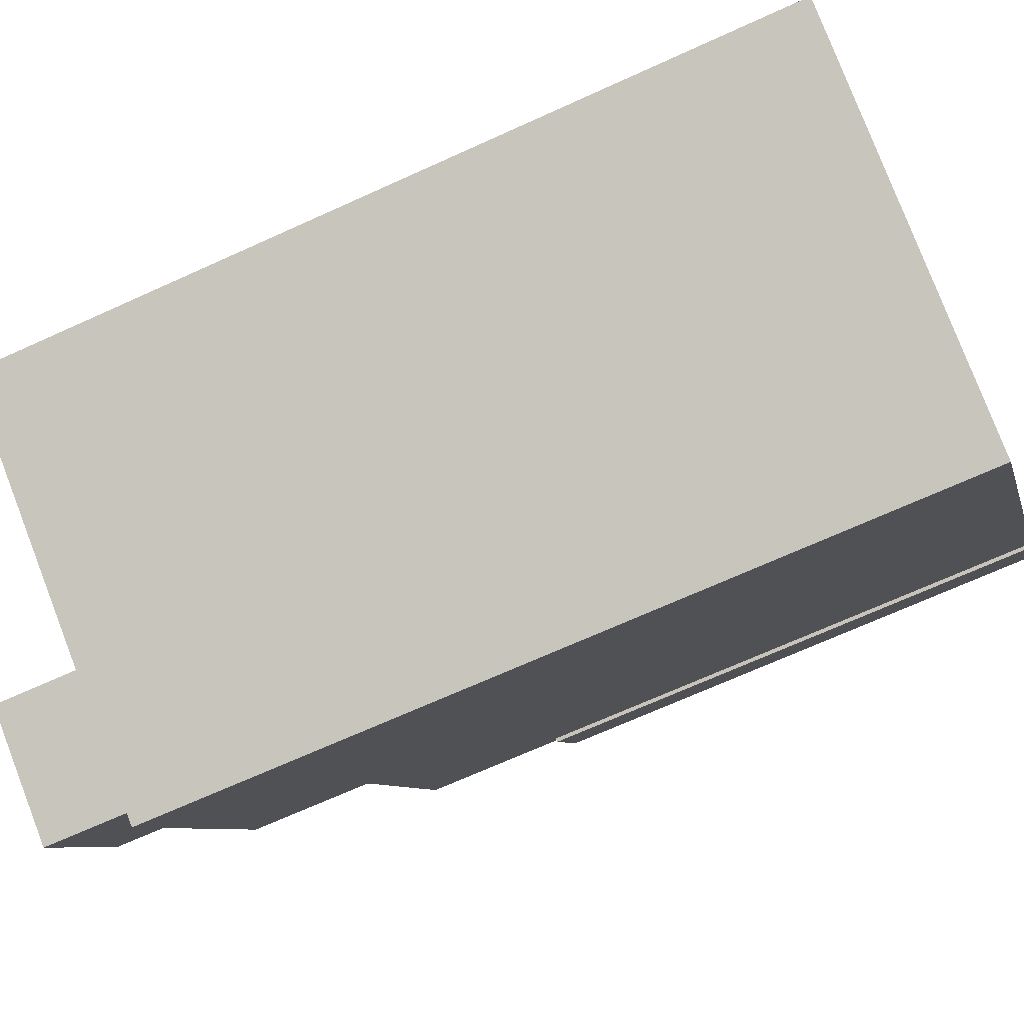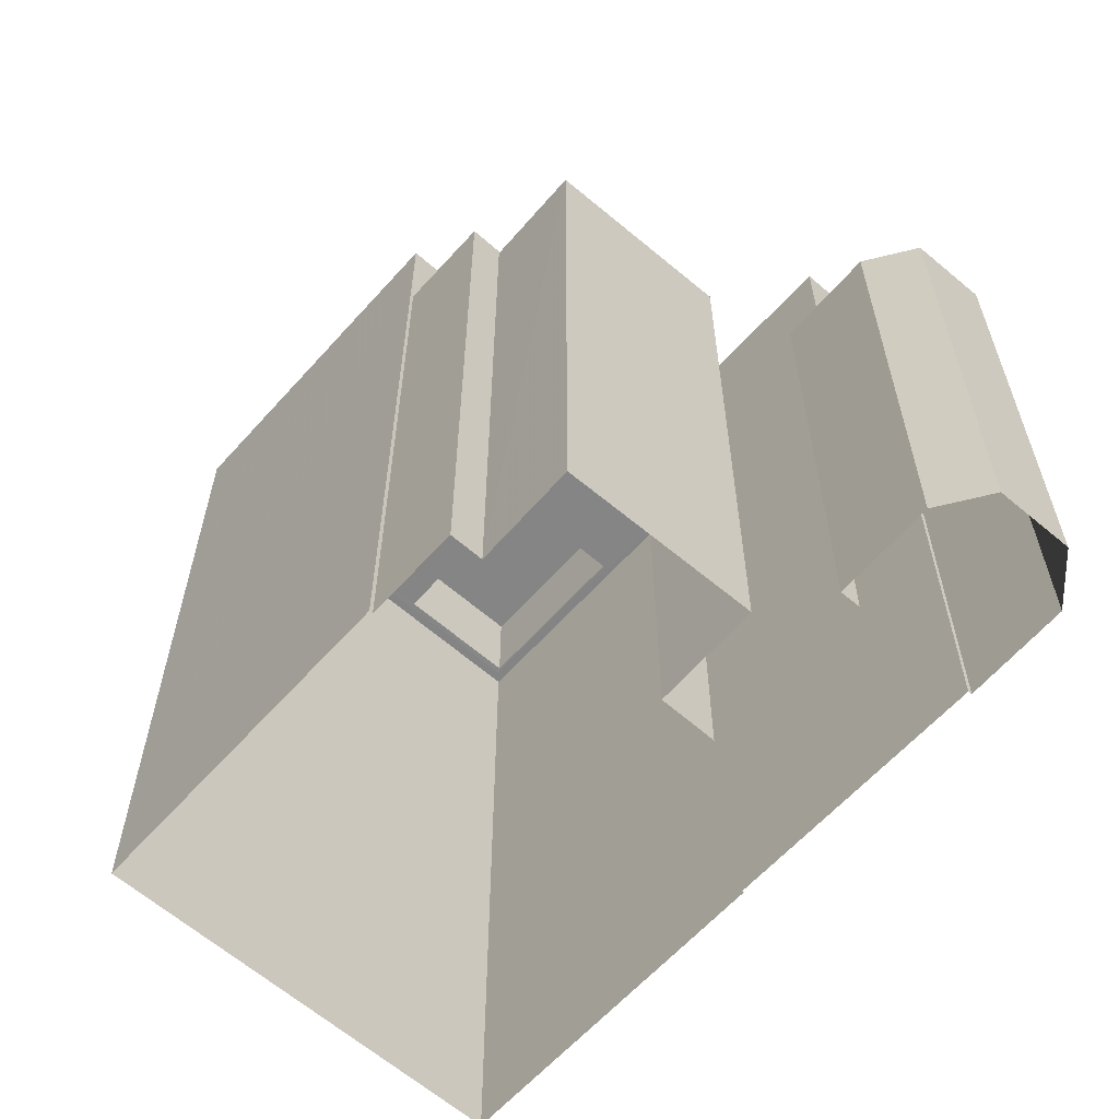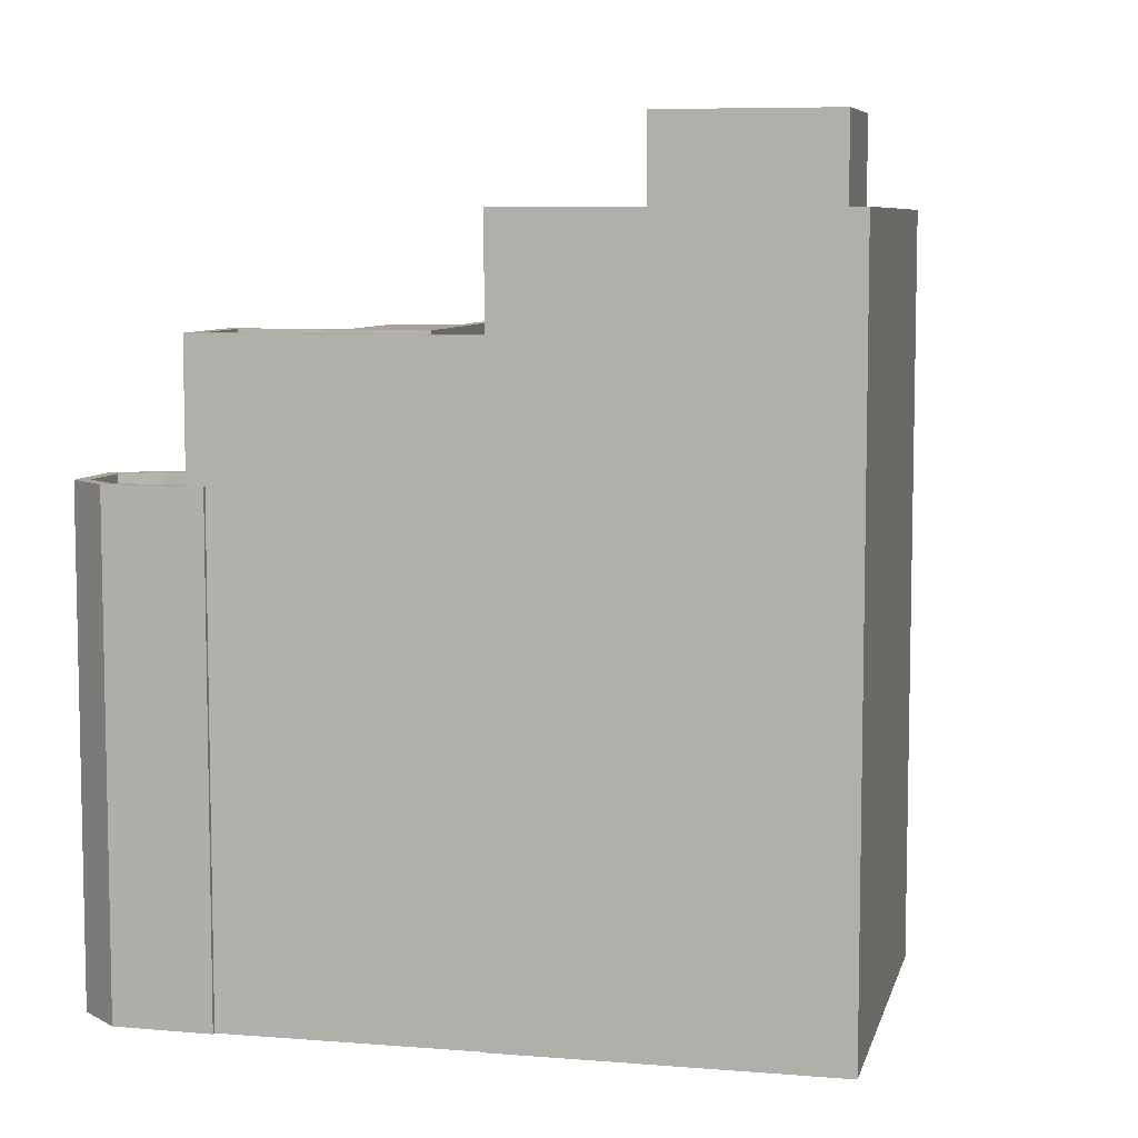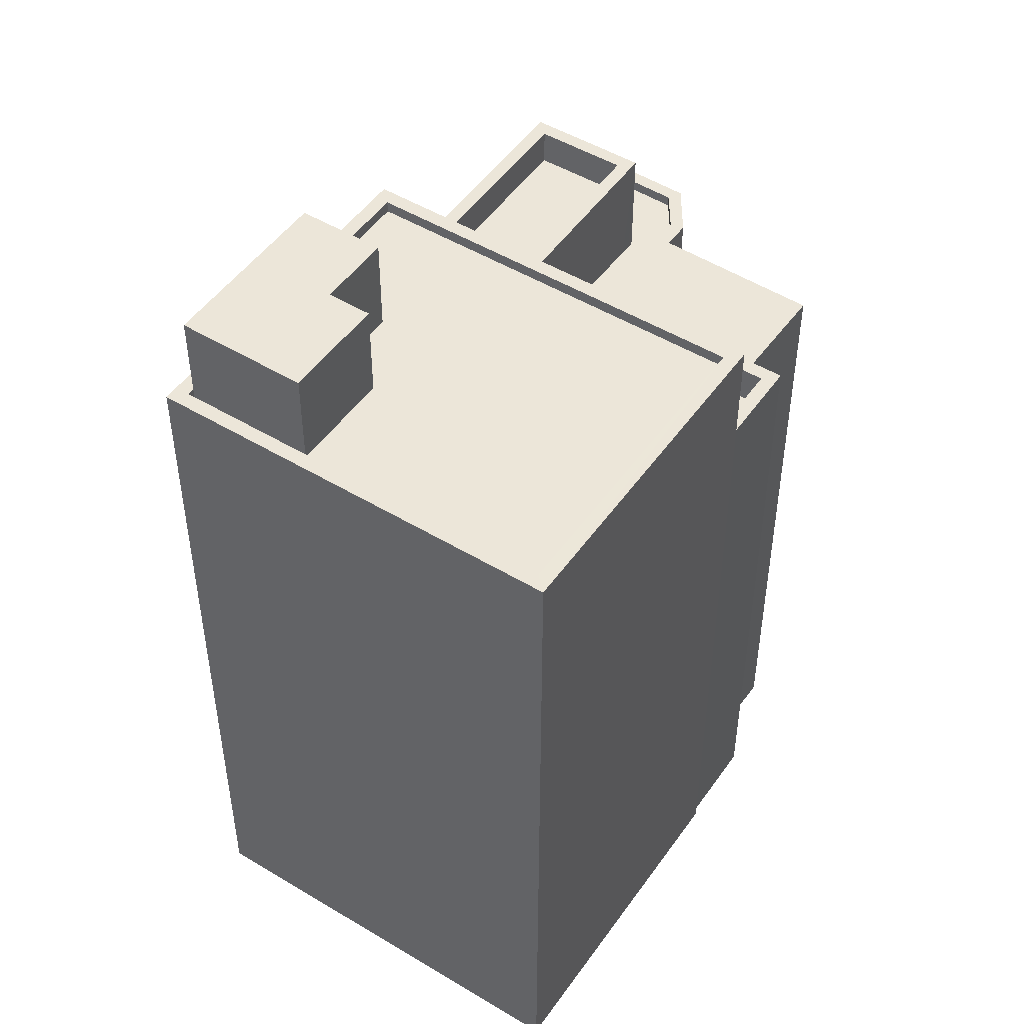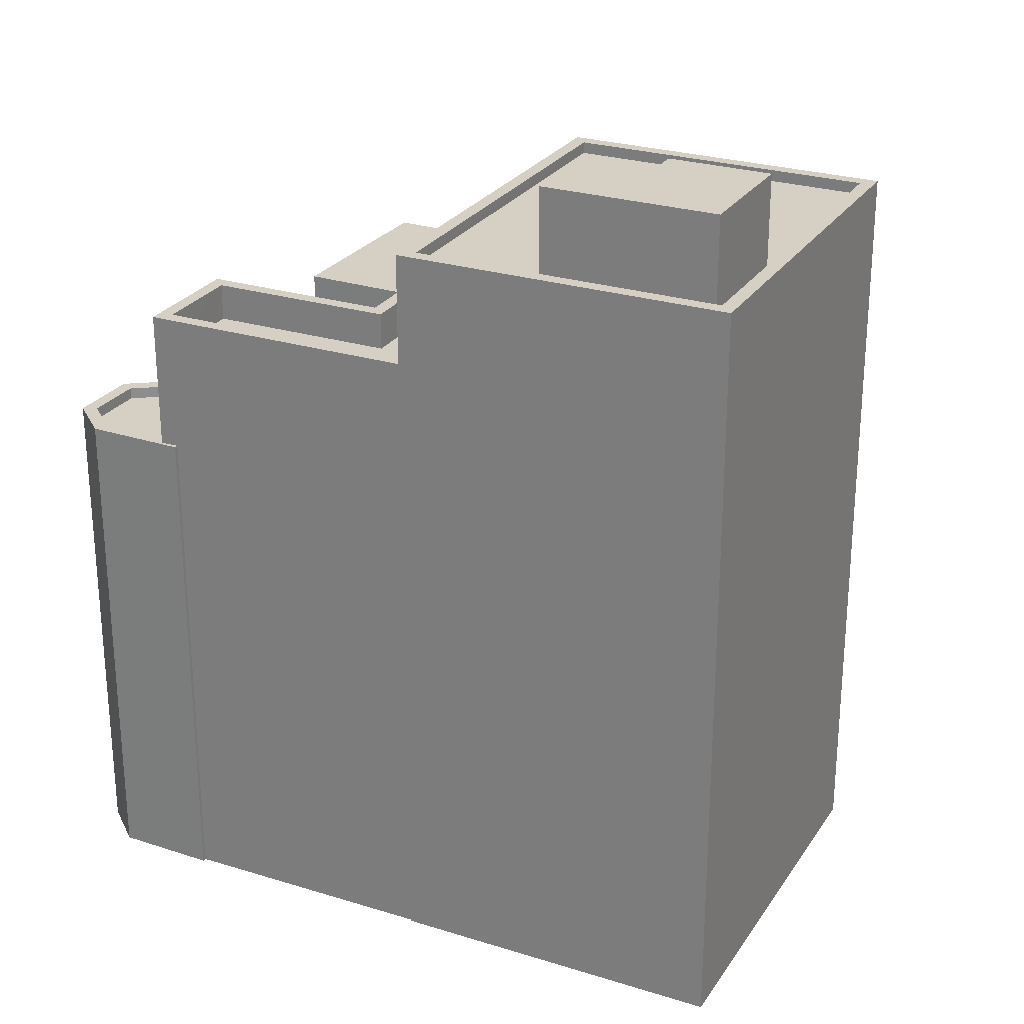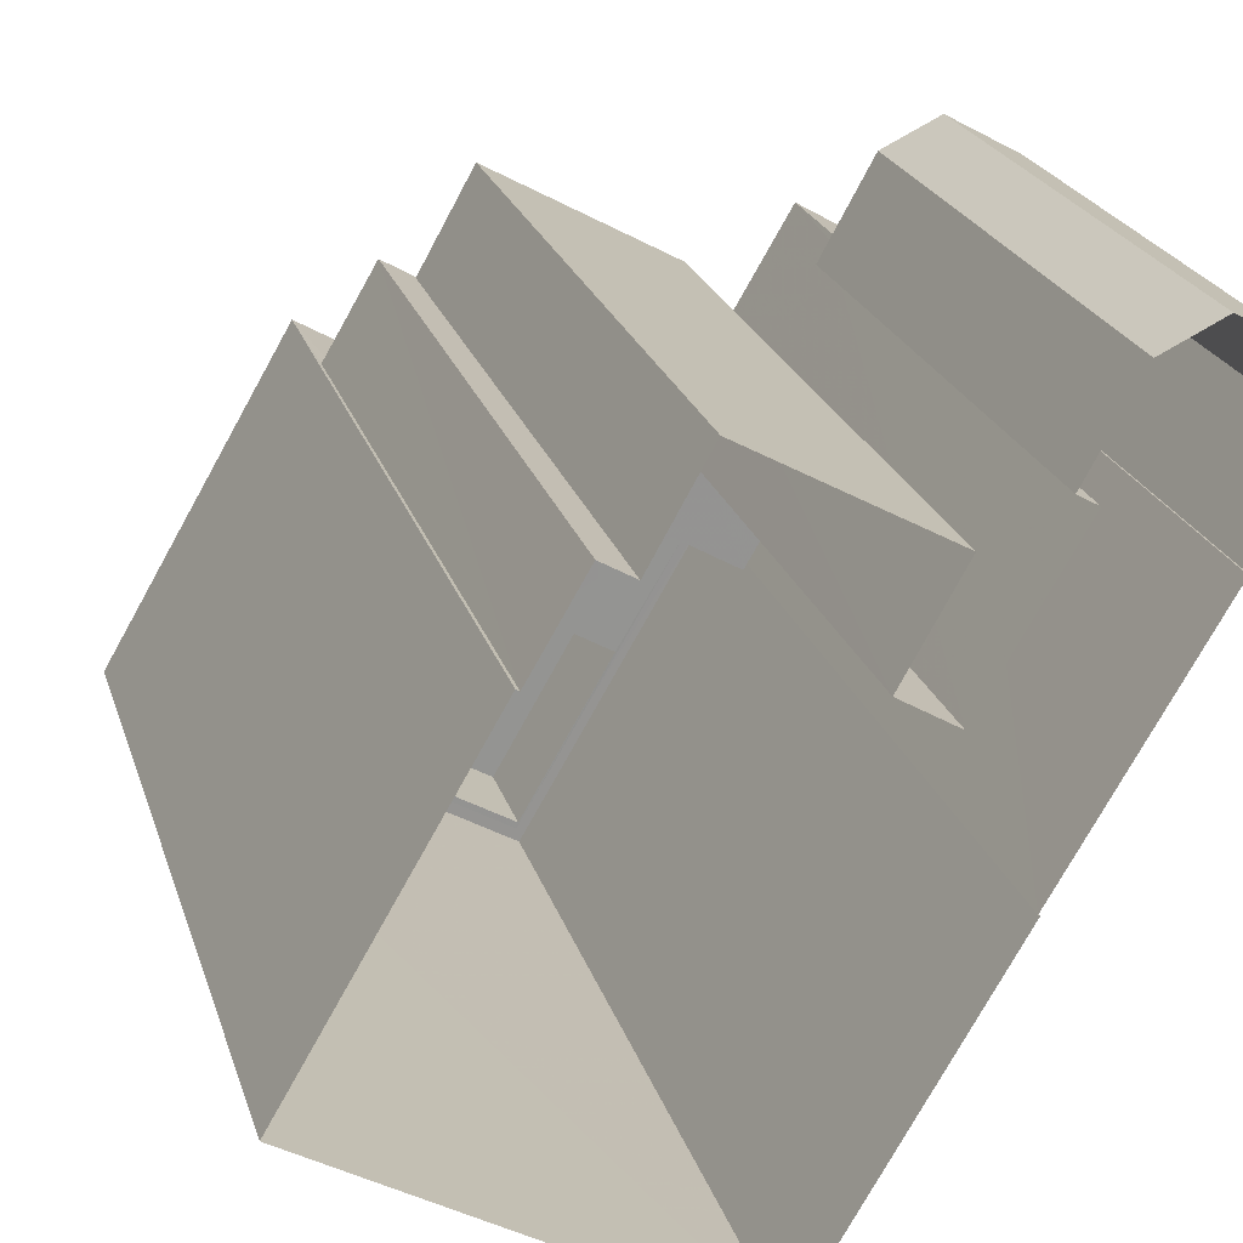
<metadata>
{"format":"obj","ext":"obj","renderer":"f3d","projection":"perspective","resolution":1024,"background":"white","views":[{"elev":-69.0,"azim":114.5,"up":"+Y"},{"elev":-61.7,"azim":168.5,"up":"+Z"},{"elev":7.3,"azim":-46.8,"up":"+Z"},{"elev":49.4,"azim":63.9,"up":"+Z"},{"elev":26.3,"azim":-33.7,"up":"+Z"},{"elev":22.9,"azim":164.6,"up":"+Y"}]}
</metadata>
<code>
v -1.314e+04 -3.492e+04 56.57
v -1.314e+04 -3.492e+04 58.62
v -1.314e+04 -3.491e+04 58.62
v -1.314e+04 -3.491e+04 56.57
v -1.314e+04 -3.491e+04 58.62
v -1.314e+04 -3.491e+04 56.57
v -1.314e+04 -3.491e+04 56.57
v -1.314e+04 -3.491e+04 58.62
v -1.314e+04 -3.491e+04 58.62
v -1.314e+04 -3.491e+04 56.57
v -1.314e+04 -3.492e+04 56.57
v -1.314e+04 -3.492e+04 58.62
v -1.314e+04 -3.491e+04 56.82
v -1.315e+04 -3.491e+04 56.57
v -1.314e+04 -3.491e+04 56.57
v -1.315e+04 -3.491e+04 56.82
v -1.313e+04 -3.491e+04 56.57
v -1.313e+04 -3.491e+04 56.82
v -1.313e+04 -3.491e+04 56.57
v -1.314e+04 -3.492e+04 56.57
v -1.314e+04 -3.492e+04 56.82
v -1.314e+04 -3.492e+04 56.57
v -1.315e+04 -3.491e+04 40.44
v -1.315e+04 -3.491e+04 40.44
v -1.315e+04 -3.491e+04 54.42
v -1.315e+04 -3.491e+04 56.82
v -1.314e+04 -3.491e+04 40.43
v -1.314e+04 -3.491e+04 54.42
v -1.314e+04 -3.491e+04 40.43
v -1.314e+04 -3.491e+04 54.42
v -1.314e+04 -3.491e+04 56.82
v -1.314e+04 -3.491e+04 53.62
v -1.315e+04 -3.491e+04 53.62
v -1.315e+04 -3.491e+04 54.42
v -1.313e+04 -3.491e+04 40.43
v -1.313e+04 -3.491e+04 56.82
v -1.314e+04 -3.492e+04 40.44
v -1.314e+04 -3.492e+04 56.82
v -1.315e+04 -3.49e+04 51.18
v -1.315e+04 -3.49e+04 51.43
v -1.315e+04 -3.49e+04 51.18
v -1.315e+04 -3.49e+04 51.43
v -1.315e+04 -3.491e+04 51.18
v -1.315e+04 -3.49e+04 51.18
v -1.315e+04 -3.49e+04 51.43
v -1.315e+04 -3.491e+04 51.43
v -1.315e+04 -3.49e+04 51.43
v -1.315e+04 -3.49e+04 51.18
v -1.315e+04 -3.49e+04 51.43
v -1.315e+04 -3.49e+04 51.18
v -1.315e+04 -3.49e+04 51.43
v -1.315e+04 -3.49e+04 51.18
v -1.315e+04 -3.49e+04 51.43
v -1.315e+04 -3.49e+04 40.44
v -1.315e+04 -3.491e+04 40.44
v -1.315e+04 -3.491e+04 51.43
v -1.315e+04 -3.49e+04 51.43
v -1.315e+04 -3.49e+04 40.44
v -1.315e+04 -3.49e+04 51.43
v -1.315e+04 -3.49e+04 40.44
v -1.315e+04 -3.49e+04 51.43
v -1.315e+04 -3.49e+04 40.44
v -1.315e+04 -3.49e+04 51.43
v -1.315e+04 -3.49e+04 40.44
v -1.315e+04 -3.491e+04 51.43
v -1.315e+04 -3.491e+04 40.44
v -1.315e+04 -3.49e+04 40.44
v -1.315e+04 -3.49e+04 51.43
v -1.315e+04 -3.49e+04 51.18
v -1.314e+04 -3.491e+04 40.44
v -1.315e+04 -3.49e+04 54.42
v -1.314e+04 -3.491e+04 54.42
v -1.314e+04 -3.49e+04 40.43
v -1.314e+04 -3.491e+04 40.43
v -1.314e+04 -3.491e+04 54.33
v -1.314e+04 -3.49e+04 54.42
v -1.314e+04 -3.491e+04 54.33
v -1.314e+04 -3.491e+04 40.44
v -1.315e+04 -3.491e+04 54.42
v -1.315e+04 -3.491e+04 51.43
v -1.315e+04 -3.49e+04 54.42
v -1.315e+04 -3.491e+04 53.62
v -1.315e+04 -3.49e+04 53.62
v -1.315e+04 -3.491e+04 54.42
v -1.314e+04 -3.491e+04 54.42
v -1.314e+04 -3.491e+04 53.62
v -1.314e+04 -3.491e+04 54.42
v -1.314e+04 -3.491e+04 53.62
v -1.314e+04 -3.49e+04 54.33
v -1.314e+04 -3.49e+04 40.43
v -1.314e+04 -3.491e+04 40.44
v -1.314e+04 -3.491e+04 54.33
f 55 54 66
f 23 37 24
f 27 35 37
f 54 58 62
f 27 29 35
f 62 58 60
f 66 70 23
f 74 73 27
f 91 90 74
f 67 62 64
f 66 67 70
f 91 74 78
f 70 78 23
f 66 54 67
f 37 23 27
f 67 54 62
f 78 74 27
f 78 27 23
f 1 2 3
f 4 1 3
f 5 4 3
f 5 6 4
f 7 6 5
f 8 7 5
f 9 7 8
f 9 10 7
f 11 10 9
f 12 11 9
f 1 11 12
f 2 1 12
f 13 14 15
f 13 16 14
f 17 18 19
f 19 13 15
f 19 18 13
f 18 17 20
f 21 18 20
f 20 22 21
f 22 14 16
f 21 22 16
f 23 24 25
f 24 26 25
f 27 28 29
f 30 26 31
f 32 33 30
f 29 28 31
f 28 30 31
f 25 26 34
f 33 34 30
f 34 26 30
f 31 35 29
f 31 36 35
f 36 37 35
f 36 38 37
f 37 38 26
f 24 37 26
f 39 40 41
f 39 42 40
f 43 44 45
f 46 43 45
f 47 44 48
f 47 45 44
f 49 48 50
f 49 47 48
f 51 50 52
f 51 49 50
f 40 51 52
f 41 40 52
f 53 54 55
f 56 53 55
f 57 58 54
f 53 57 54
f 59 60 58
f 57 59 58
f 61 62 60
f 59 61 60
f 61 63 64
f 62 61 64
f 65 56 55
f 66 65 55
f 67 64 63
f 68 67 63
f 39 69 42
f 67 68 70
f 69 71 42
f 70 68 72
f 68 71 72
f 42 71 68
f 73 74 75
f 75 76 73
f 76 77 72
f 70 77 78
f 72 77 70
f 76 75 77
f 27 73 76
f 28 27 76
f 79 65 25
f 25 65 23
f 79 80 65
f 23 65 66
f 69 46 71
f 71 46 79
f 69 43 46
f 79 46 80
f 81 82 83
f 81 84 82
f 85 83 86
f 85 81 83
f 87 85 86
f 88 87 86
f 32 87 88
f 32 30 87
f 33 82 84
f 34 33 84
f 89 90 91
f 92 89 91
f 74 90 89
f 75 74 89
f 78 92 91
f 78 77 92
f 8 2 12
f 12 9 8
f 3 2 8
f 5 3 8
f 17 11 20
f 22 20 1
f 17 19 11
f 20 11 1
f 4 14 22
f 14 6 15
f 15 10 19
f 1 4 22
f 19 10 11
f 7 10 6
f 14 4 6
f 6 10 15
f 36 31 13
f 26 38 21
f 26 13 31
f 36 13 18
f 16 26 21
f 13 26 16
f 21 38 36
f 18 21 36
f 39 41 69
f 44 43 69
f 48 44 52
f 69 41 52
f 48 52 50
f 44 69 52
f 63 40 68
f 63 61 40
f 56 65 80
f 49 61 59
f 68 40 42
f 80 46 45
f 56 80 53
f 57 49 59
f 53 47 57
f 40 61 51
f 53 45 47
f 51 61 49
f 47 49 57
f 80 45 53
f 76 87 28
f 28 87 30
f 34 84 25
f 72 71 81
f 76 72 87
f 84 71 79
f 25 84 79
f 87 72 85
f 81 71 84
f 81 85 72
f 83 82 86
f 88 86 32
f 32 86 33
f 86 82 33
f 75 89 92
f 77 75 92

</code>
